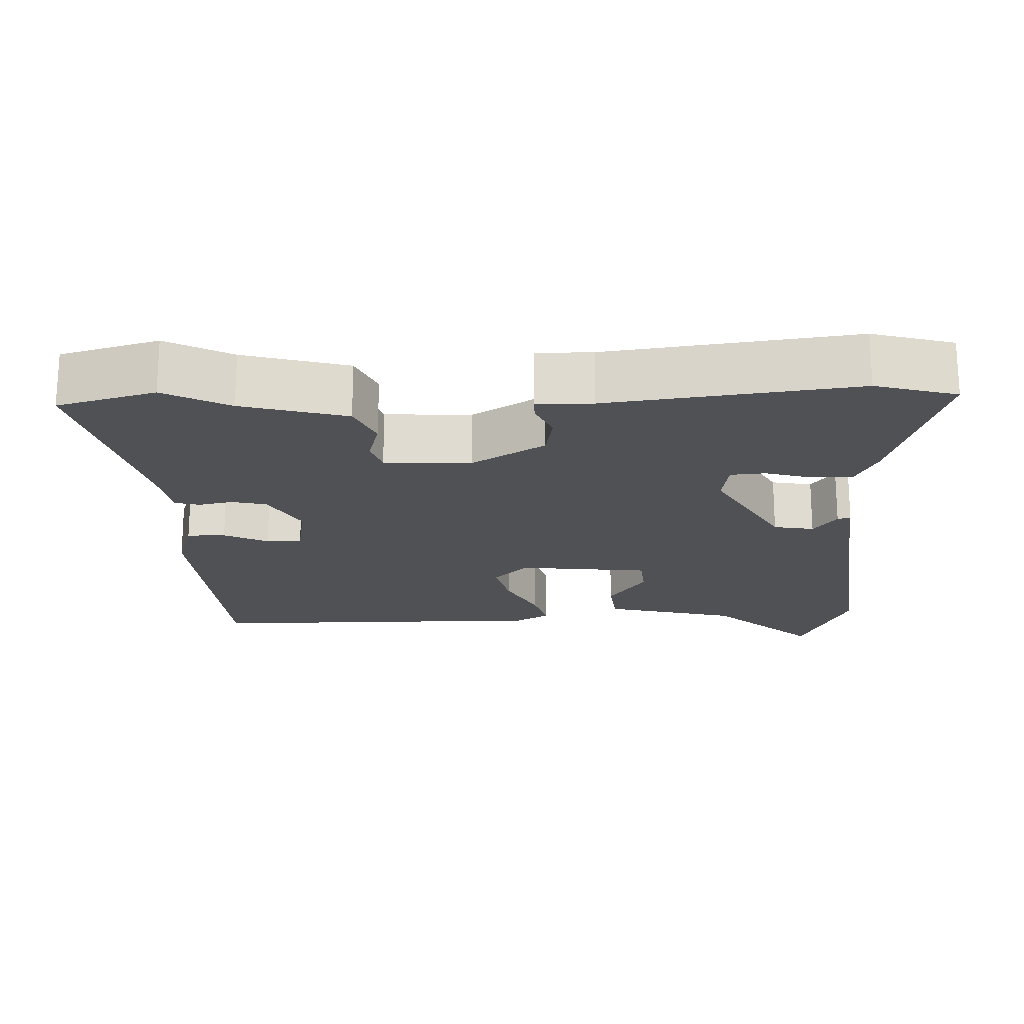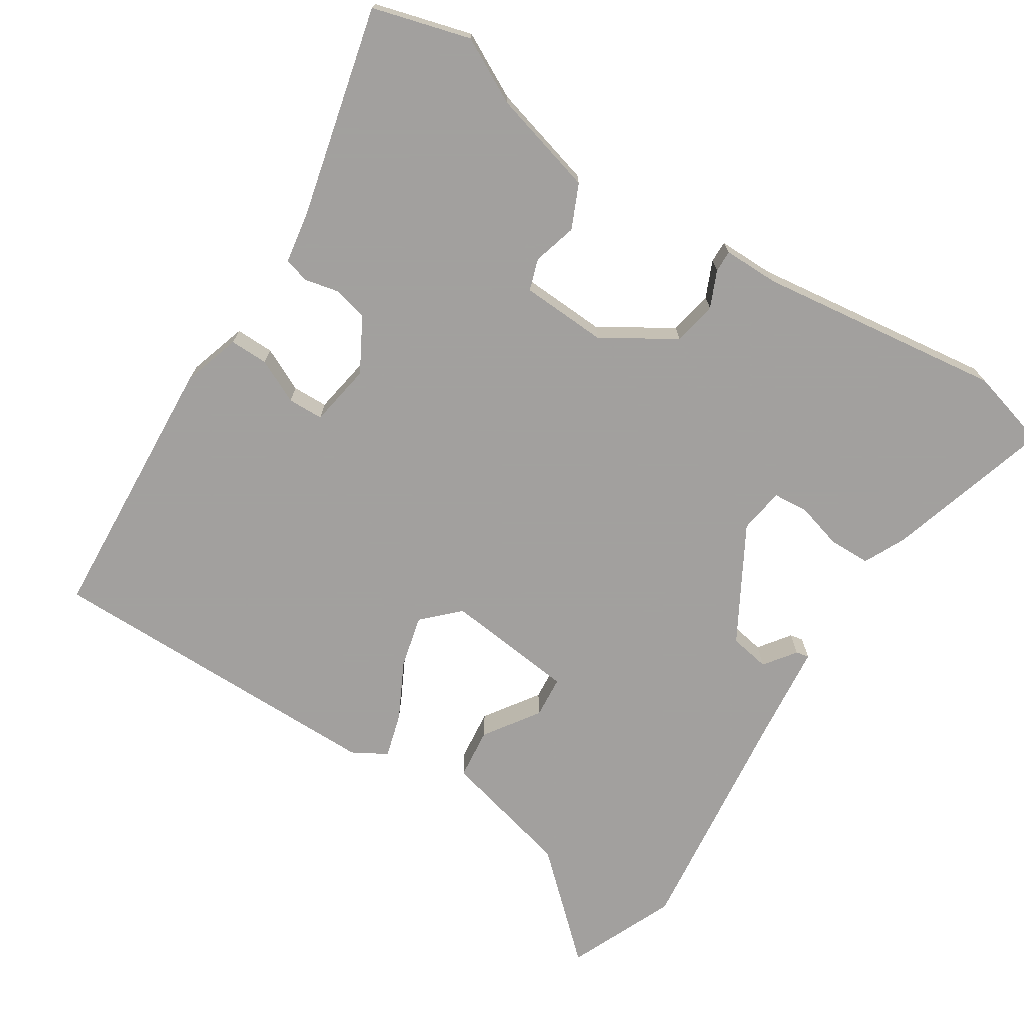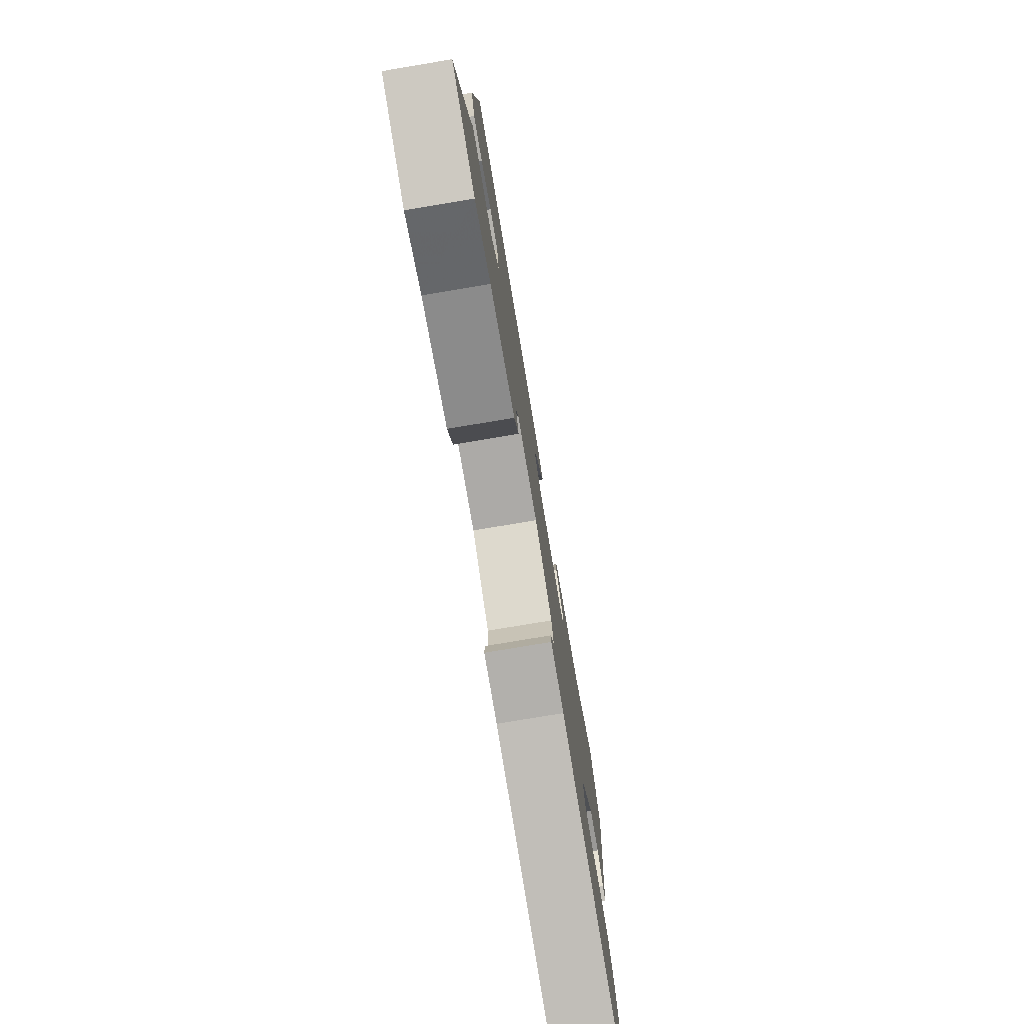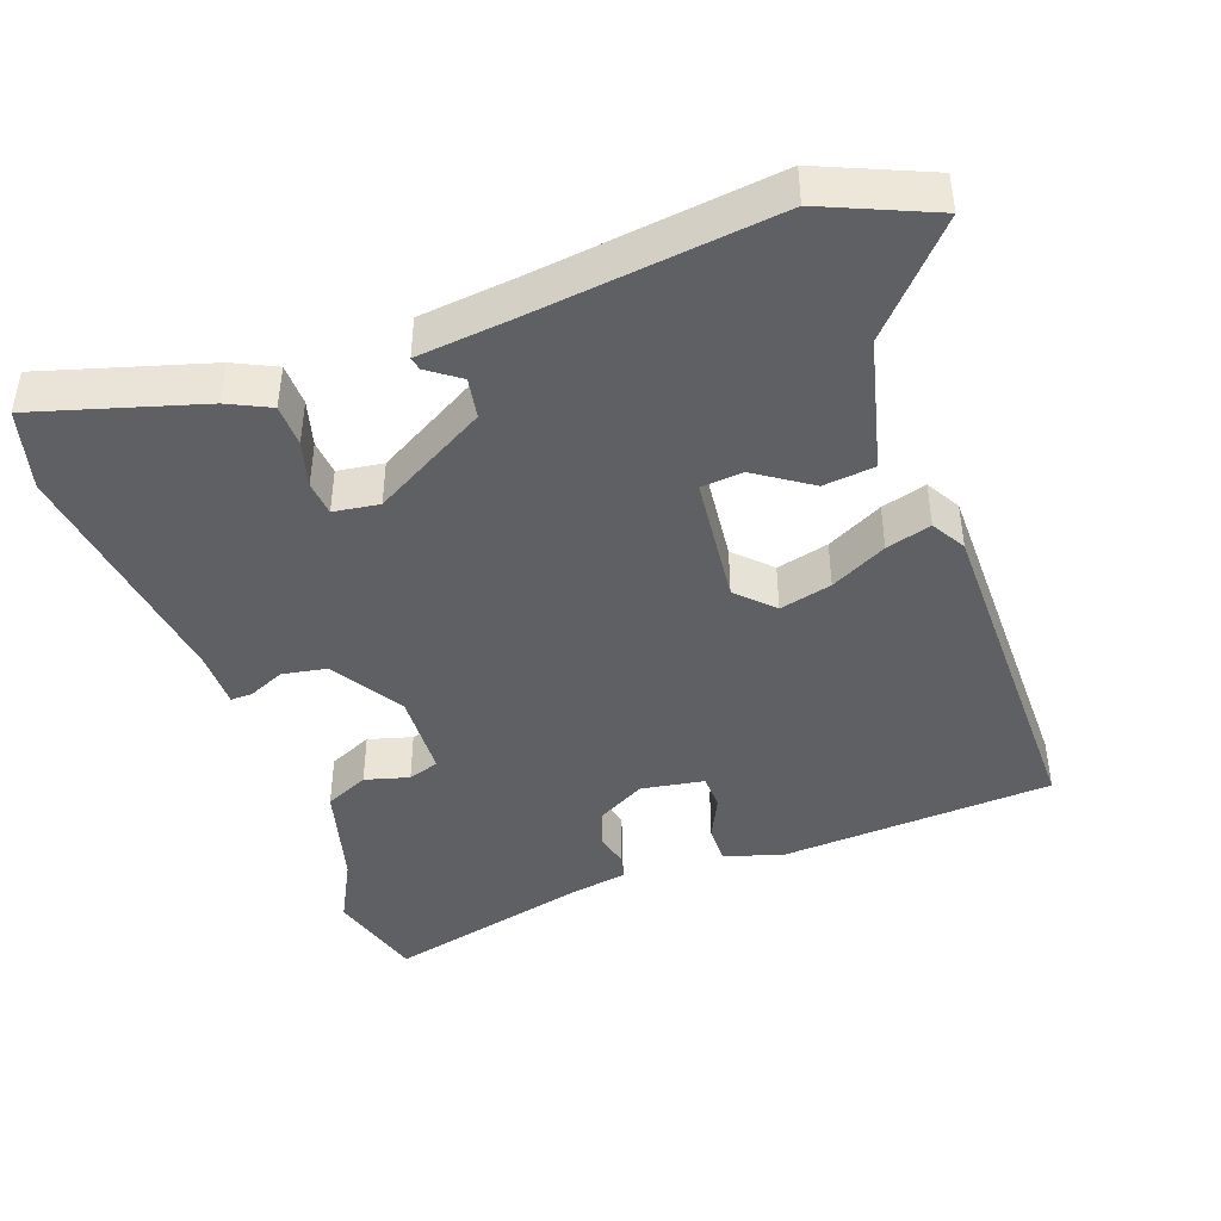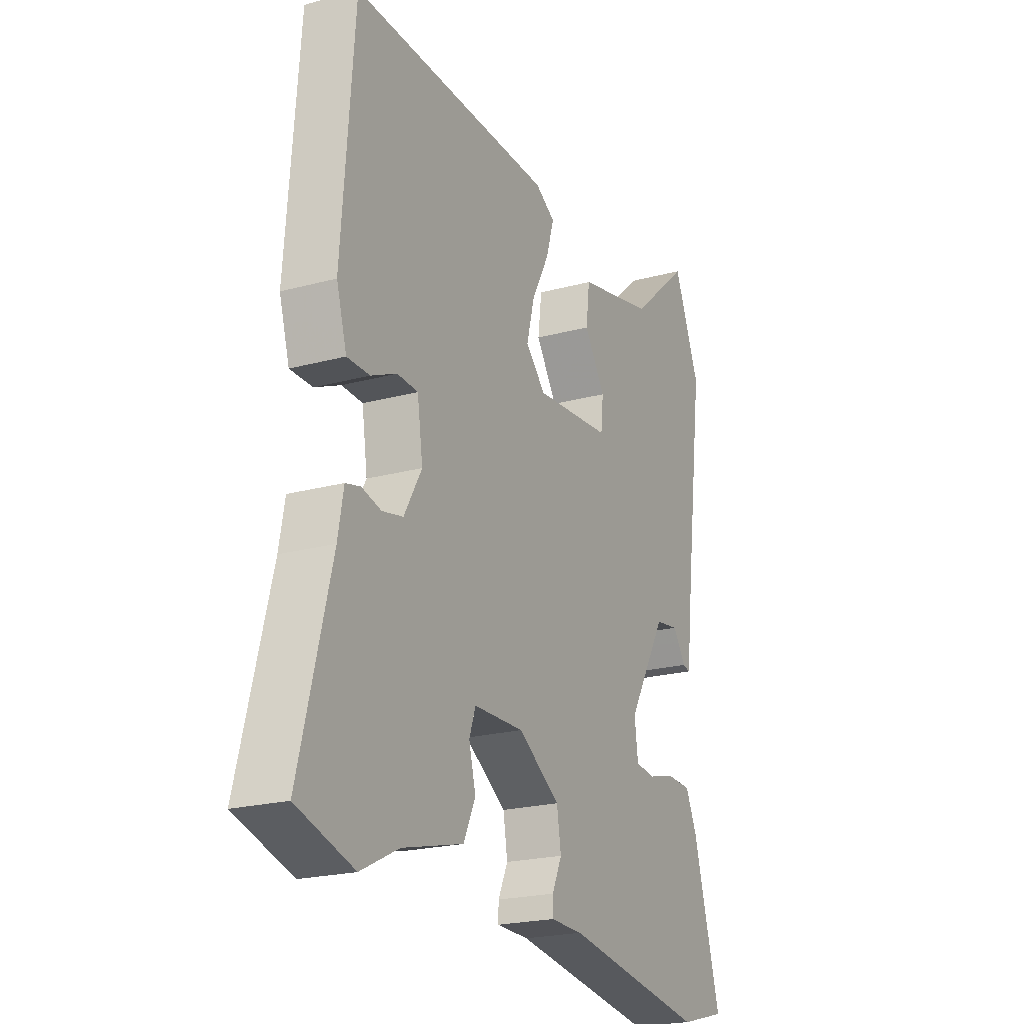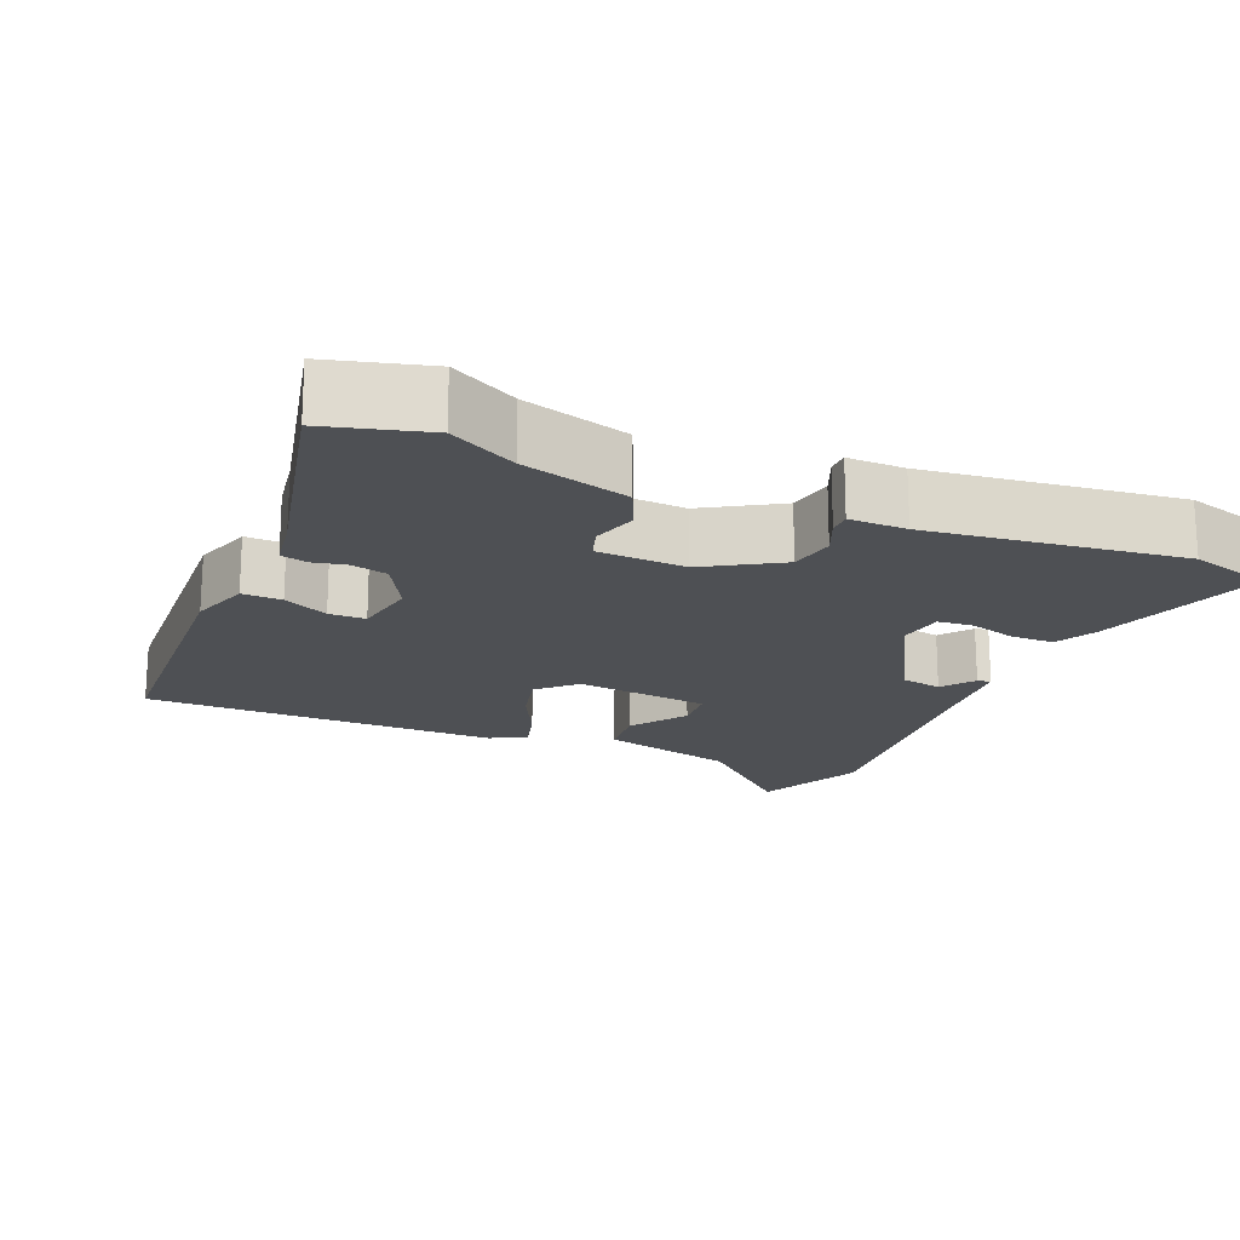
<metadata>
{"format":"obj","ext":"obj","renderer":"f3d","projection":"perspective","resolution":1024,"background":"white","views":[{"elev":-19.6,"azim":-179.0,"up":"+Y"},{"elev":-71.9,"azim":146.5,"up":"+Y"},{"elev":-77.9,"azim":99.5,"up":"+Z"},{"elev":-43.3,"azim":-71.0,"up":"+Y"},{"elev":-21.8,"azim":115.5,"up":"+Z"},{"elev":-18.5,"azim":155.7,"up":"+Y"}]}
</metadata>
<code>
v -0.528 0.07 0.432
v -0.466 0.07 0.582
v -0.324 0.07 0.457
v -0.14 0.07 0.414
v -0.131 0.07 0.343
v -0.181 0.07 0.267
v -0.175 0.07 0.209
v 0.006 0.07 0.192
v 0.053 0.07 0.24
v 0.034 0.07 0.312
v -0.007 0.07 0.389
v -0.026 0.07 0.451
v 0.021 0.07 0.479
v 0.499 0.07 0.487
v 0.528 0.07 0.11
v 0.504 0.07 0.029
v 0.451 0.07 0.029
v 0.39 0.07 0.057
v 0.341 0.07 0.055
v 0.328 0.07 -0.032
v 0.37 0.07 -0.105
v 0.419 0.07 -0.116
v 0.465 0.07 -0.105
v 0.5 0.07 -0.114
v 0.513 0.07 -0.186
v 0.587 0.07 -0.474
v 0.453 0.07 -0.514
v 0.363 0.07 -0.469
v 0.219 0.07 -0.432
v 0.191 0.07 -0.372
v 0.207 0.07 -0.311
v 0.192 0.07 -0.268
v 0.073 0.07 -0.264
v -0.026 0.07 -0.327
v -0.036 0.07 -0.388
v -0.013 0.07 -0.438
v -0.012 0.07 -0.468
v -0.089 0.07 -0.469
v -0.427 0.07 -0.519
v -0.539 0.07 -0.49
v -0.475 0.07 -0.261
v -0.448 0.07 -0.203
v -0.39 0.07 -0.201
v -0.326 0.07 -0.218
v -0.278 0.07 -0.213
v -0.27 0.07 -0.15
v -0.362 0.07 0.006
v -0.418 0.07 0.015
v -0.449 0.07 -0.029
v -0.467 0.07 -0.033
v -0.483 0.07 0.099
v -0.528 0 0.432
v -0.466 0 0.582
v -0.324 0 0.457
v -0.14 0 0.414
v -0.131 0 0.343
v -0.181 0 0.267
v -0.175 0 0.209
v 0.006 0 0.192
v 0.053 0 0.24
v 0.034 0 0.312
v -0.007 0 0.389
v -0.026 0 0.451
v 0.021 0 0.479
v 0.499 0 0.487
v 0.528 0 0.11
v 0.504 0 0.029
v 0.451 0 0.029
v 0.39 0 0.057
v 0.341 0 0.055
v 0.328 0 -0.032
v 0.37 0 -0.105
v 0.419 0 -0.116
v 0.465 0 -0.105
v 0.5 0 -0.114
v 0.513 0 -0.186
v 0.587 0 -0.474
v 0.453 0 -0.514
v 0.363 0 -0.469
v 0.219 0 -0.432
v 0.191 0 -0.372
v 0.207 0 -0.311
v 0.192 0 -0.268
v 0.073 0 -0.264
v -0.026 0 -0.327
v -0.036 0 -0.388
v -0.013 0 -0.438
v -0.012 0 -0.468
v -0.089 0 -0.469
v -0.427 0 -0.519
v -0.539 0 -0.49
v -0.475 0 -0.261
v -0.448 0 -0.203
v -0.39 0 -0.201
v -0.326 0 -0.218
v -0.278 0 -0.213
v -0.27 0 -0.15
v -0.362 0 0.006
v -0.418 0 0.015
v -0.449 0 -0.029
v -0.467 0 -0.033
v -0.483 0 0.099
f 48 49 50 51
f 47 48 51 1
f 46 47 1 2
f 41 42 43 44
f 41 44 45
f 38 39 40 41
f 38 41 45
f 35 36 37 38
f 34 35 38 45
f 33 34 45 46
f 28 29 30 31
f 28 31 32
f 25 26 27 28
f 25 28 32
f 22 23 24 25
f 21 22 25 32
f 20 21 32 33
f 15 16 17 18
f 15 18 19
f 14 15 19
f 13 14 19
f 10 11 12 13
f 9 10 13 19
f 8 9 19 20
f 3 4 5 6
f 3 6 7
f 2 3 7
f 46 2 7
f 20 33 46
f 7 8 20 46
f 102 101 100 99
f 52 102 99 98
f 53 52 98 97
f 95 94 93 92
f 96 95 92
f 92 91 90 89
f 96 92 89
f 89 88 87 86
f 96 89 86 85
f 97 96 85 84
f 82 81 80 79
f 83 82 79
f 79 78 77 76
f 83 79 76
f 76 75 74 73
f 83 76 73 72
f 84 83 72 71
f 69 68 67 66
f 70 69 66
f 70 66 65
f 70 65 64
f 64 63 62 61
f 70 64 61 60
f 71 70 60 59
f 57 56 55 54
f 58 57 54
f 58 54 53
f 58 53 97
f 97 84 71
f 97 71 59 58
f 1 52 53 2
f 2 53 54 3
f 3 54 55 4
f 4 55 56 5
f 5 56 57 6
f 6 57 58 7
f 7 58 59 8
f 8 59 60 9
f 9 60 61 10
f 10 61 62 11
f 11 62 63 12
f 12 63 64 13
f 13 64 65 14
f 14 65 66 15
f 15 66 67 16
f 16 67 68 17
f 17 68 69 18
f 18 69 70 19
f 19 70 71 20
f 20 71 72 21
f 21 72 73 22
f 22 73 74 23
f 23 74 75 24
f 24 75 76 25
f 25 76 77 26
f 26 77 78 27
f 27 78 79 28
f 28 79 80 29
f 29 80 81 30
f 30 81 82 31
f 31 82 83 32
f 32 83 84 33
f 33 84 85 34
f 34 85 86 35
f 35 86 87 36
f 36 87 88 37
f 37 88 89 38
f 38 89 90 39
f 39 90 91 40
f 40 91 92 41
f 41 92 93 42
f 42 93 94 43
f 43 94 95 44
f 44 95 96 45
f 45 96 97 46
f 46 97 98 47
f 47 98 99 48
f 48 99 100 49
f 49 100 101 50
f 50 101 102 51
f 51 102 52 1

</code>
